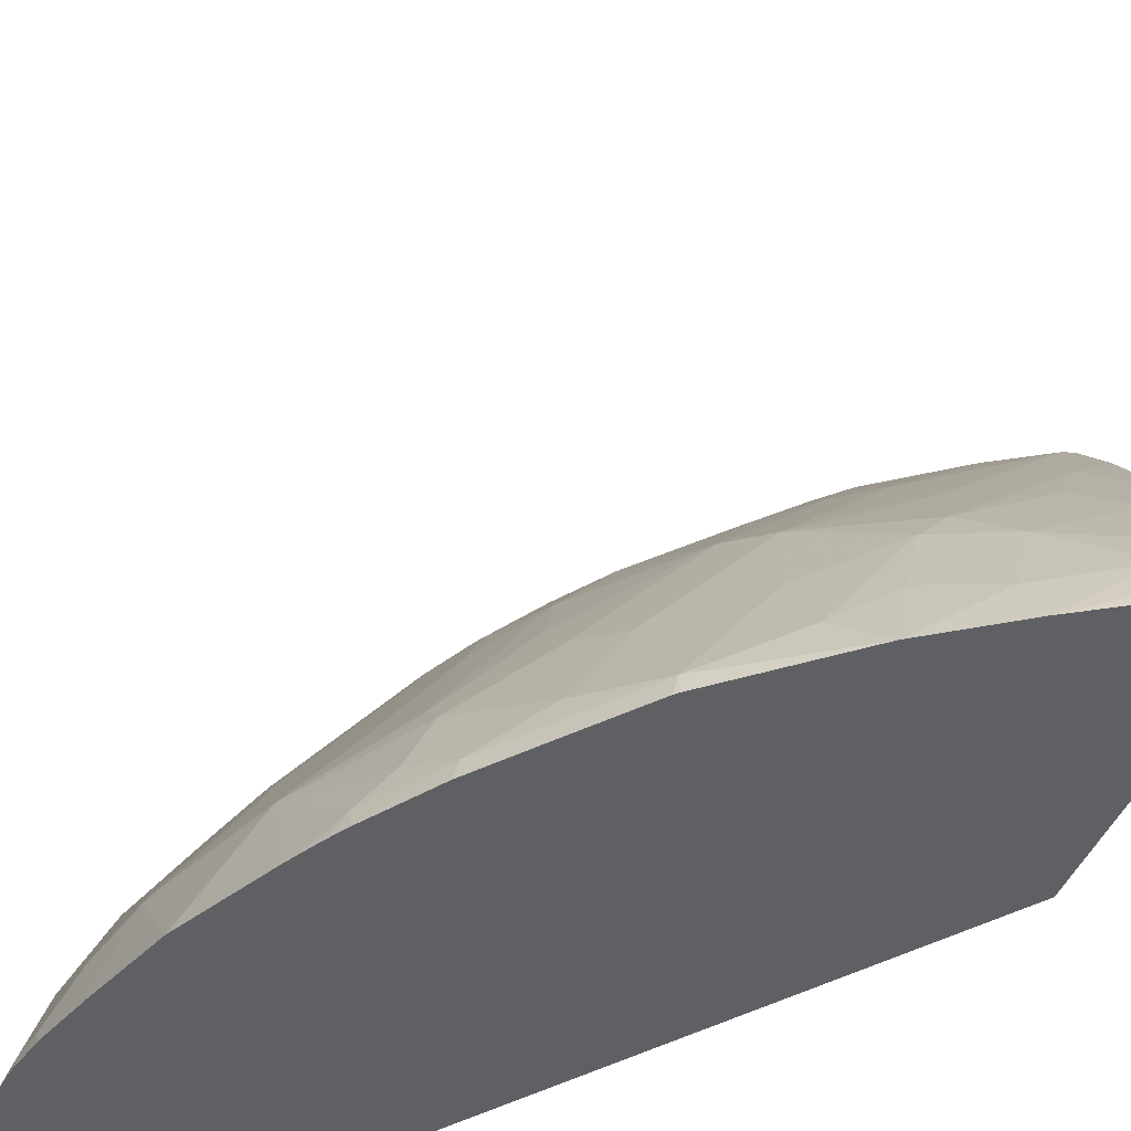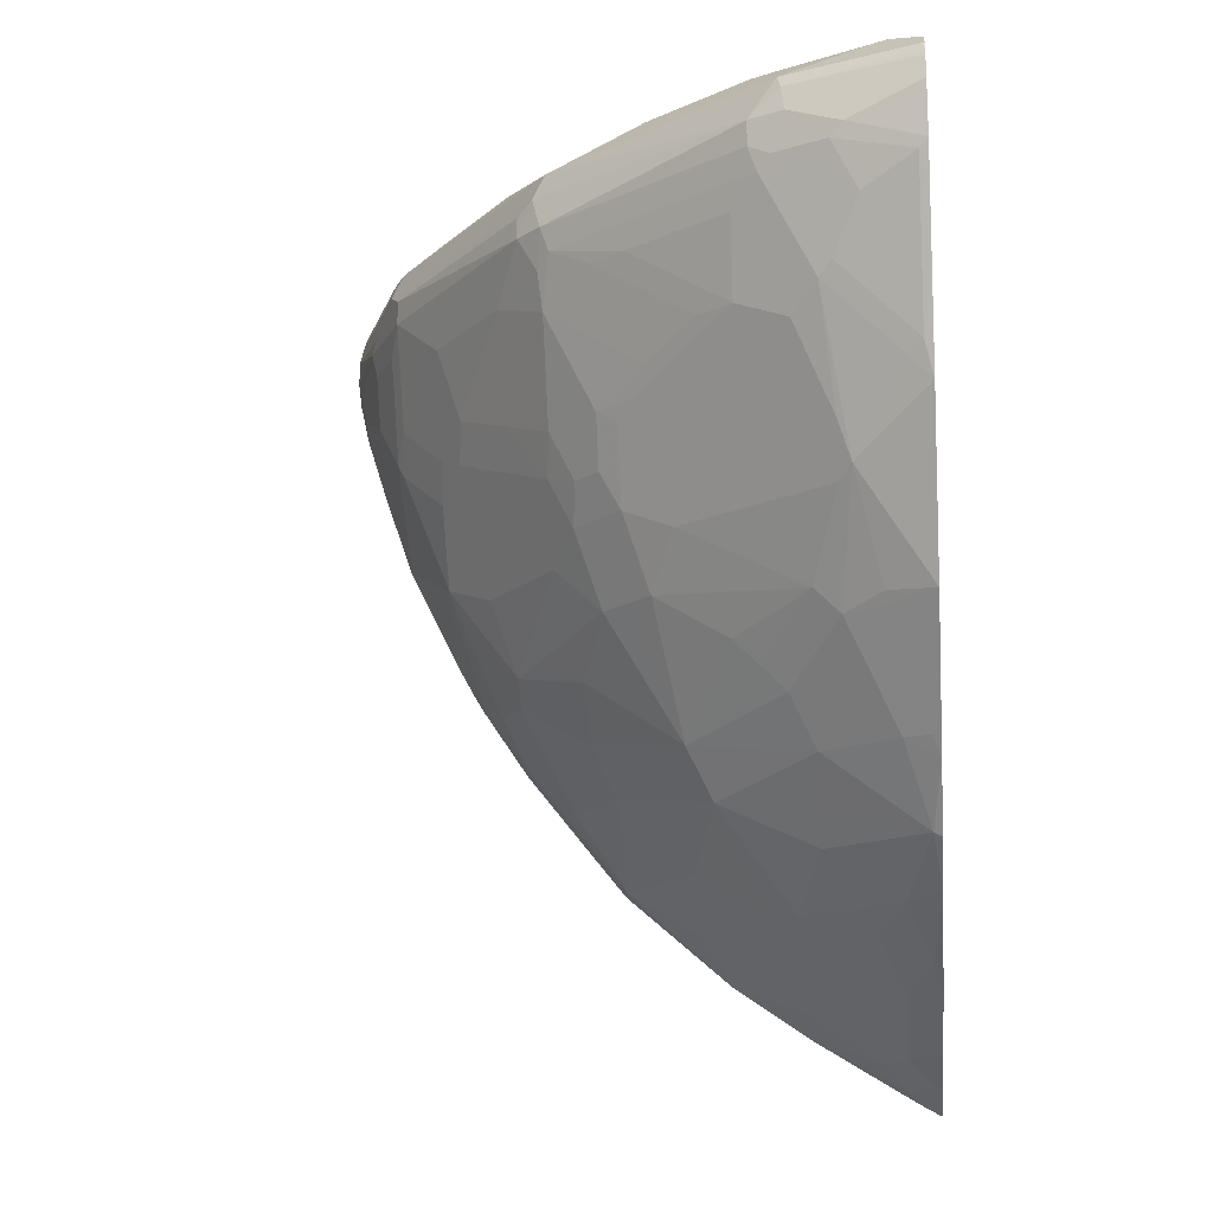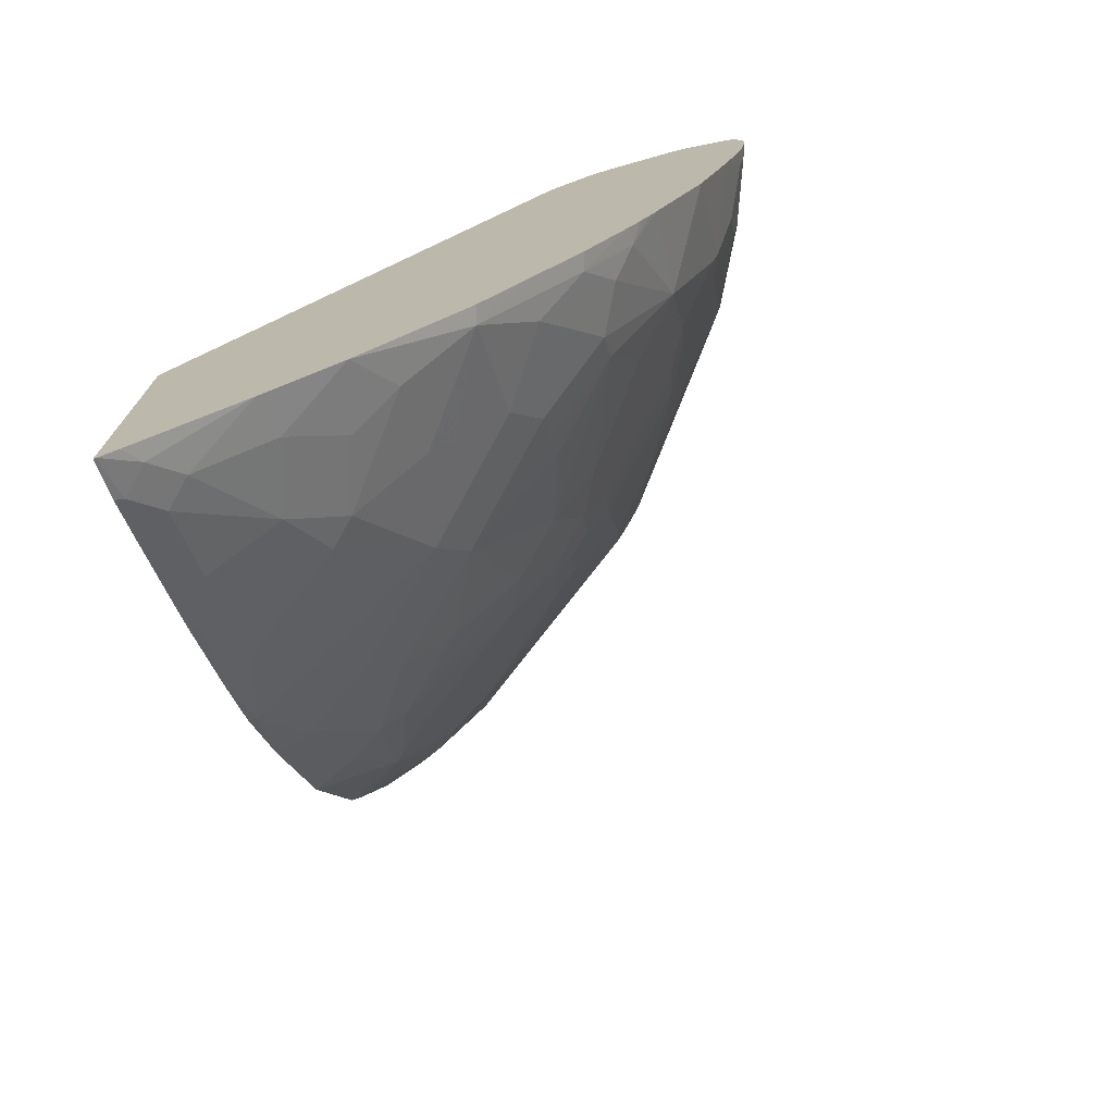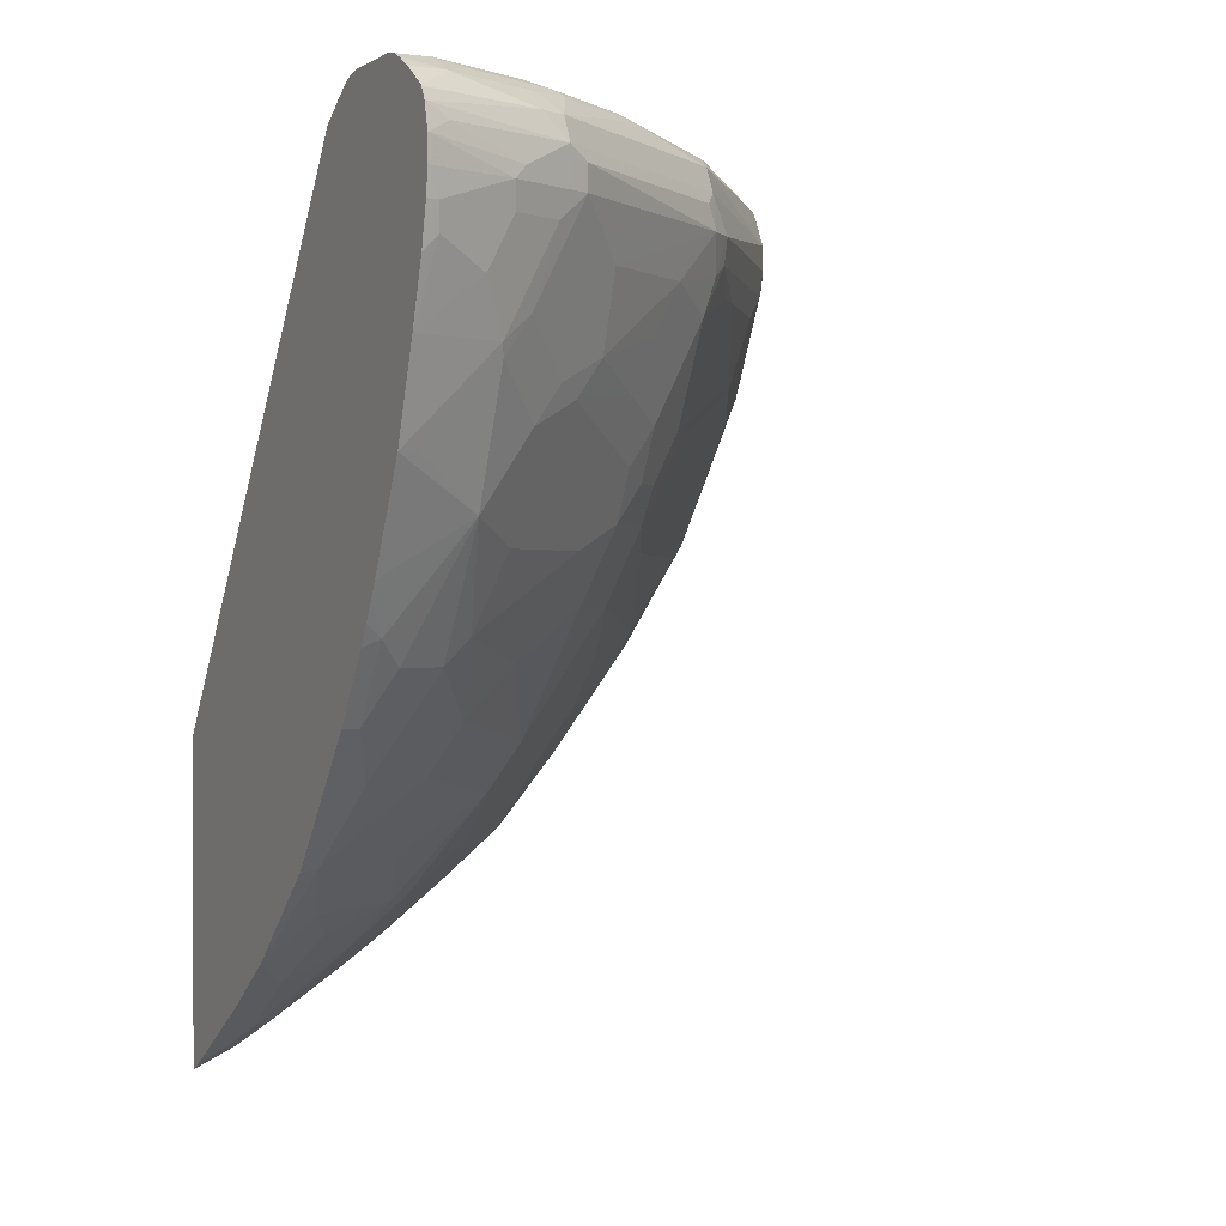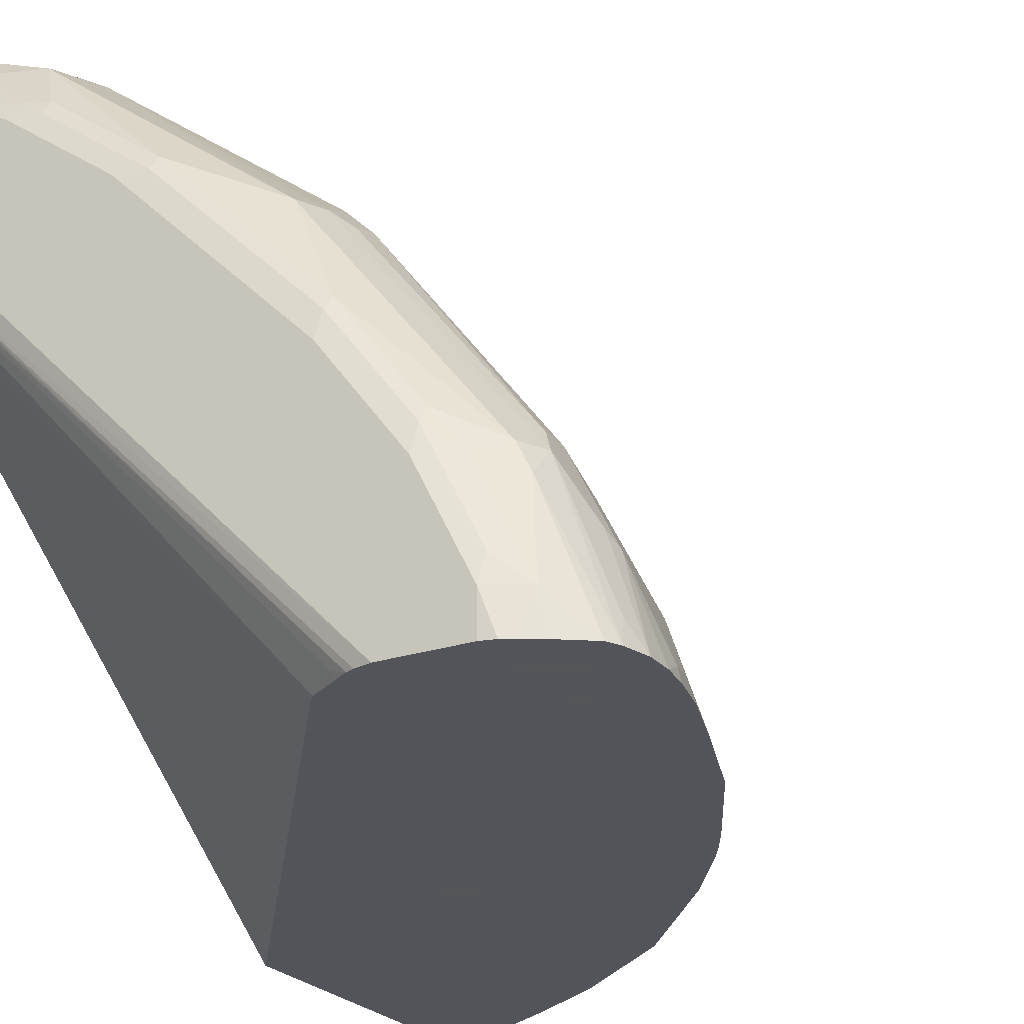
<metadata>
{"format":"obj","ext":"obj","renderer":"f3d","projection":"perspective","resolution":1024,"background":"white","views":[{"elev":-43.0,"azim":-20.5,"up":"+Z"},{"elev":-15.7,"azim":5.8,"up":"+Y"},{"elev":-73.7,"azim":-164.2,"up":"+Y"},{"elev":0.3,"azim":-116.2,"up":"+Y"},{"elev":-23.9,"azim":-151.1,"up":"+Z"}]}
</metadata>
<code>
v -0.3498 0.4233 0.8065
v -0.3498 0.4408 0.8033
v -0.4041 0.4041 0.789
v -0.3498 0.3815 0.8065
v -0.4065 0.4233 0.7841
v -0.3498 0.4418 0.803
v -0.445 0.4426 0.7649
v -0.4426 0.4233 0.7697
v -0.417 0.4041 0.7826
v -0.4138 0.3945 0.7841
v -0.3561 0.3752 0.8034
v -0.3498 0.3464 0.7949
v -0.3498 0.4464 0.8015
v -0.4683 0.4233 0.7569
v -0.4555 0.4233 0.7633
v -0.4474 0.4522 0.7601
v -0.4555 0.4041 0.7633
v -0.4522 0.3945 0.7649
v -0.4234 0.3848 0.7769
v -0.3945 0.356 0.7841
v -0.3753 0.3367 0.7841
v -0.3561 0.2598 0.7649
v -0.3498 0.2886 0.7757
v -0.3498 0.4522 0.7986
v -0.3512 0.4522 0.7986
v -0.6206 0.4522 0.6254
v -0.6302 0.4329 0.6254
v -0.6222 0.4041 0.6414
v -0.5453 0.4041 0.6992
v -0.4683 0.4041 0.7569
v -0.4298 0.4554 0.7633
v -0.3897 0.4714 0.7601
v -0.4667 0.4714 0.7216
v -0.5436 0.4714 0.6639
v -0.4619 0.3848 0.7577
v -0.4234 0.3079 0.7577
v -0.4138 0.3175 0.7649
v -0.3753 0.279 0.7649
v -0.3498 0.266 0.7681
v -0.4041 0.2886 0.7577
v -0.3657 0.2502 0.7577
v -0.3498 0.2343 0.7569
v -0.3498 0.4682 0.7762
v -0.3592 0.4682 0.7762
v -0.3721 0.4746 0.7633
v -0.7553 0.4522 0.4522
v -0.5629 0.4714 0.6447
v -0.6591 0.4714 0.5485
v -0.7649 0.4329 0.4522
v -0.6422 0.4233 0.6158
v -0.6415 0.4041 0.6222
v -0.6254 0.3752 0.6302
v -0.6158 0.3848 0.6423
v -0.4106 0.4746 0.7441
v -0.4491 0.4746 0.7248
v -0.4643 0.4762 0.712
v -0.5412 0.4762 0.6543
v -0.5581 0.3656 0.6807
v -0.4811 0.3656 0.7384
v -0.4619 0.3271 0.7384
v -0.4426 0.2886 0.7384
v -0.4138 0.2213 0.7265
v -0.4041 0.1924 0.7192
v -0.3498 0.2275 0.7535
v -0.3498 0.4749 0.7642
v -0.3657 0.4811 0.7505
v -0.7168 0.4714 0.4715
v -0.7377 0.4682 0.4426
v -0.7762 0.4682 0.3657
v -0.7649 0.4522 0.433
v -0.5605 0.4762 0.635
v -0.6567 0.4762 0.5389
v -0.8078 0.4426 0.3373
v -0.8034 0.4329 0.356
v -0.7842 0.4137 0.4138
v -0.7633 0.4233 0.4555
v -0.7569 0.4233 0.4683
v -0.7569 0.4041 0.4683
v -0.7377 0.3848 0.4875
v -0.6799 0.3848 0.5645
v -0.6607 0.3656 0.5837
v -0.6222 0.3464 0.6222
v -0.5837 0.3656 0.6607
v -0.4426 0.4811 0.712
v -0.5196 0.4811 0.6543
v -0.5068 0.3079 0.6992
v -0.4811 0.3079 0.7192
v -0.4908 0.2983 0.7072
v -0.4522 0.279 0.7265
v -0.4138 0.1828 0.7072
v -0.4138 0.1059 0.6591
v -0.3849 0.1155 0.6807
v -0.3498 0.1121 0.6958
v -0.3498 0.1505 0.715
v -0.3498 0.4811 0.7505
v -0.7144 0.4762 0.4619
v -0.7529 0.4762 0.3849
v -0.7505 0.4811 0.3657
v -0.7607 0.4788 0.3373
v -0.7675 0.4754 0.3373
v -0.7746 0.4713 0.3373
v -0.7811 0.4675 0.3373
v -0.8027 0.4525 0.3373
v -0.8033 0.4517 0.3373
v -0.6158 0.4811 0.5581
v -0.6543 0.4811 0.5196
v -0.8128 0.4233 0.3373
v -0.789 0.4041 0.4042
v -0.7633 0.4041 0.4555
v -0.7649 0.3848 0.445
v -0.7569 0.3271 0.4298
v -0.7377 0.3079 0.449
v -0.7184 0.2886 0.4683
v -0.7184 0.3656 0.5068
v -0.6992 0.3079 0.5068
v -0.6607 0.3271 0.5645
v -0.6222 0.2694 0.5837
v -0.5837 0.2694 0.6222
v -0.5453 0.2886 0.6607
v -0.5196 0.2886 0.6807
v -0.5581 0.2694 0.6423
v -0.5292 0.279 0.6687
v -0.4908 0.2213 0.6687
v -0.5196 0.2117 0.6423
v -0.5292 0.1828 0.6206
v -0.433 0.1251 0.6591
v -0.3945 0.1059 0.6687
v -0.4522 0.0674 0.6013
v -0.3945 0.0674 0.6398
v -0.3657 0.07701 0.6615
v -0.3561 0.0289 0.6302
v -0.3498 0.03517 0.638
v -0.3498 0.4811 0.6894
v -0.712 0.4811 0.4426
v -0.7505 0.4811 0.3373
v -0.8128 0.4041 0.3373
v -0.8082 0.3848 0.3464
v -0.7842 0.3848 0.4065
v -0.7649 0.3079 0.4065
v -0.7601 0.2983 0.409
v -0.7216 0.2598 0.4475
v -0.7024 0.279 0.4859
v -0.6607 0.2886 0.5453
v -0.6254 0.2405 0.5629
v -0.6029 0.2309 0.5837
v -0.5837 0.2309 0.6029
v -0.5677 0.2598 0.6302
v -0.5581 0.2309 0.623
v -0.5292 0.2405 0.6495
v -0.5677 0.2213 0.611
v -0.5677 0.2021 0.6013
v -0.5485 0.1443 0.5821
v -0.4908 0.1059 0.6013
v -0.4715 0.08662 0.6013
v -0.5292 0.04812 0.5244
v -0.433 0.0289 0.5821
v -0.3753 0.0289 0.6206
v -0.3498 0.01395 0.6211
v -0.3498 0.4771 0.6715
v -0.6928 0.4811 0.3373
v -0.8102 0.3848 0.3373
v -0.806 0.3656 0.3373
v -0.8034 0.3656 0.3488
v -0.789 0.3656 0.3849
v -0.7842 0.3464 0.3873
v -0.7888 0.3079 0.3373
v -0.7649 0.2886 0.3873
v -0.7601 0.279 0.3897
v -0.7216 0.2021 0.409
v -0.6832 0.1828 0.4475
v -0.6254 0.1828 0.5244
v -0.6061 0.2021 0.5629
v -0.5677 0.1443 0.5629
v -0.6061 0.08662 0.4667
v -0.6061 0.0674 0.4475
v -0.5869 0.0289 0.4282
v -0.51 0.009682 0.5052
v -0.5869 0.1443 0.5436
v -0.6061 0.1059 0.4859
v -0.433 -0.009602 0.5436
v -0.3561 -0.02882 0.5821
v -0.3498 -0.03195 0.5805
v -0.3498 0.476 0.6693
v -0.6754 0.4758 0.3373
v -0.6811 0.4782 0.3373
v -0.8034 0.3541 0.3373
v -0.7649 0.2387 0.3373
v -0.7601 0.2405 0.3512
v -0.7457 0.2002 0.3373
v -0.7264 0.1617 0.3373
v -0.7024 0.1251 0.3512
v -0.6832 0.1059 0.3705
v -0.6639 0.1059 0.409
v -0.6639 0.1251 0.4282
v -0.6254 0.0289 0.3705
v -0.5869 -0.02882 0.3512
v -0.5485 -0.009602 0.4282
v -0.5292 -0.02882 0.4282
v -0.4715 -0.06732 0.4475
v -0.4522 -0.06732 0.4667
v -0.433 -0.02882 0.5244
v -0.3753 -0.06732 0.5244
v -0.3498 -0.06298 0.5442
v -0.3498 0.4746 0.6669
v -0.6639 0.4714 0.3416
v -0.6656 0.4698 0.3373
v -0.7195 0.1486 0.3373
v -0.7118 0.1347 0.3373
v -0.706 0.125 0.3373
v -0.7027 0.1196 0.3373
v -0.6639 0.0674 0.3512
v -0.5905 -0.02889 0.3373
v -0.587 -0.03242 0.3373
v -0.5064 -0.1022 0.3373
v -0.5292 -0.06732 0.3705
v -0.6232 0.01182 0.3373
v -0.4908 -0.08654 0.3897
v -0.433 -0.1058 0.4282
v -0.3945 -0.08654 0.4859
v -0.3498 -0.06525 0.5414
v -0.3753 -0.125 0.4475
v -0.3561 -0.1058 0.4859
v -0.3498 0.4609 0.6505
v -0.6437 0.4557 0.3373
v -0.6675 0.06733 0.3373
v -0.448 -0.1421 0.3373
v -0.4522 -0.125 0.3705
v -0.3945 -0.1635 0.3705
v -0.3753 -0.1635 0.3897
v -0.3498 -0.109 0.4843
v -0.3498 -0.123 0.4644
v -0.6411 0.4531 0.3373
v -0.3498 0.04918 0.3373
v -0.3808 -0.1831 0.3373
v -0.3753 -0.1828 0.3512
v -0.3561 -0.1828 0.3705
v -0.3498 -0.1615 0.4066
v -0.3498 -0.2006 0.3373
v -0.3657 -0.1922 0.3373
v -0.3518 -0.1999 0.3373
v -0.3498 -0.1859 0.3689
f 121 149 122
f 123 149 148
f 123 148 124
f 124 148 125
f 125 150 151
f 125 151 152
f 125 152 126
f 126 152 153
f 126 153 154
f 127 129 131
f 125 148 150
f 121 148 149
f 119 121 120
f 121 147 150
f 118 150 147
f 118 146 150
f 118 121 119
f 117 145 146
f 117 144 145
f 117 143 144
f 115 143 116
f 115 142 143
f 113 141 115
f 127 131 130
f 112 141 113
f 121 150 148
f 118 147 121
f 138 165 139
f 128 155 156
f 146 172 151
f 145 172 146
f 144 172 145
f 144 171 172
f 144 170 171
f 142 144 143
f 141 144 142
f 141 170 144
f 141 169 170
f 140 169 141
f 140 168 169
f 139 165 166
f 139 168 140
f 139 167 168
f 139 166 167
f 138 164 165
f 137 164 138
f 137 165 164
f 137 163 165
f 137 162 163
f 137 161 162
f 136 161 137
f 133 159 160
f 131 158 132
f 131 157 158
f 129 157 131
f 129 156 157
f 128 154 155
f 112 140 141
f 88 122 149
f 111 139 140
f 86 119 120
f 83 119 86
f 82 119 83
f 82 118 119
f 82 146 118
f 82 117 146
f 82 143 117
f 82 116 143
f 81 116 82
f 81 115 116
f 81 114 115
f 80 114 81
f 86 120 87
f 79 114 80
f 79 113 115
f 79 112 113
f 79 111 112
f 78 111 79
f 78 110 111
f 78 109 110
f 76 78 77
f 76 109 78
f 76 108 109
f 75 108 76
f 75 107 108
f 146 151 150
f 79 115 114
f 111 140 112
f 87 120 88
f 88 121 122
f 110 139 111
f 110 138 139
f 109 138 110
f 108 138 109
f 108 137 138
f 108 136 137
f 107 136 108
f 98 135 99
f 96 98 97
f 96 134 98
f 96 106 134
f 93 131 132
f 88 120 121
f 93 130 131
f 92 127 93
f 91 129 127
f 91 156 129
f 91 128 156
f 91 154 128
f 91 126 154
f 91 127 92
f 90 126 91
f 90 125 126
f 90 124 125
f 90 123 124
f 88 149 123
f 93 127 130
f 151 172 173
f 191 208 209
f 152 173 155
f 205 224 206
f 204 224 205
f 204 223 224
f 202 222 220
f 202 221 222
f 202 219 221
f 202 220 203
f 200 202 201
f 200 219 202
f 200 218 219
f 199 218 200
f 199 217 218
f 210 225 211
f 199 215 217
f 196 216 212
f 196 211 216
f 196 198 197
f 196 215 198
f 196 214 215
f 196 213 214
f 196 212 213
f 195 211 196
f 192 195 193
f 192 211 195
f 191 211 192
f 191 210 211
f 198 215 199
f 191 209 210
f 211 225 216
f 214 227 217
f 74 107 75
f 238 241 240
f 236 241 237
f 236 240 241
f 235 240 236
f 235 239 240
f 234 239 235
f 229 236 237
f 228 236 229
f 228 235 236
f 226 228 227
f 226 235 228
f 214 226 227
f 226 234 235
f 223 232 224
f 222 231 230
f 221 237 231
f 221 229 237
f 221 231 222
f 220 222 230
f 218 221 219
f 218 229 221
f 218 228 229
f 218 227 228
f 217 227 218
f 214 217 215
f 223 233 232
f 151 173 152
f 191 207 208
f 184 205 206
f 169 187 189
f 169 188 187
f 168 188 169
f 167 188 168
f 167 187 188
f 166 187 167
f 163 166 165
f 163 186 166
f 162 186 163
f 159 185 160
f 159 184 185
f 159 183 184
f 169 189 190
f 158 181 182
f 156 181 157
f 156 180 181
f 156 177 180
f 155 179 174
f 155 178 179
f 155 173 178
f 155 177 156
f 155 176 177
f 155 175 176
f 155 174 175
f 153 155 154
f 152 155 153
f 157 181 158
f 190 207 191
f 169 190 191
f 169 192 193
f 184 204 205
f 183 204 184
f 181 203 182
f 181 202 203
f 181 201 202
f 180 201 181
f 178 194 179
f 177 201 180
f 177 200 201
f 177 199 200
f 177 198 199
f 177 197 198
f 169 191 192
f 176 197 177
f 176 195 196
f 176 193 195
f 175 193 176
f 175 194 193
f 174 194 175
f 174 179 194
f 172 178 173
f 171 178 172
f 171 194 178
f 170 194 171
f 169 194 170
f 169 193 194
f 176 196 197
f 73 107 74
f 115 141 142
f 73 161 136
f 24 43 44
f 22 42 39
f 22 41 42
f 22 40 41
f 22 38 40
f 22 39 23
f 21 37 38
f 20 36 37
f 19 36 20
f 19 35 36
f 18 30 35
f 17 30 18
f 24 44 25
f 16 34 26
f 16 32 33
f 16 31 32
f 16 25 31
f 14 17 15
f 14 30 17
f 14 29 30
f 14 28 29
f 14 27 28
f 14 26 27
f 14 16 26
f 13 25 16
f 13 24 25
f 16 33 34
f 11 23 12
f 25 44 45
f 25 32 31
f 35 60 36
f 35 87 60
f 35 59 87
f 35 58 59
f 35 53 58
f 34 71 47
f 34 57 71
f 33 57 34
f 33 56 57
f 33 55 56
f 32 55 33
f 32 54 55
f 25 45 32
f 32 45 54
f 29 53 35
f 28 53 29
f 28 52 53
f 28 51 52
f 27 51 28
f 27 50 51
f 27 49 50
f 26 48 46
f 26 47 48
f 26 34 47
f 26 49 27
f 26 46 49
f 29 35 30
f 36 60 61
f 11 22 23
f 11 21 38
f 1 133 95
f 1 159 133
f 1 183 159
f 1 204 183
f 1 223 204
f 1 233 223
f 1 238 233
f 1 241 238
f 1 237 241
f 1 231 237
f 1 230 231
f 1 220 230
f 1 95 65
f 1 203 220
f 1 158 182
f 1 132 158
f 1 93 132
f 1 94 93
f 1 64 94
f 1 42 64
f 1 39 42
f 1 23 39
f 1 12 23
f 1 4 12
f 1 3 4
f 1 2 3
f 1 182 203
f 11 38 22
f 1 43 24
f 1 13 6
f 11 37 21
f 11 20 37
f 10 20 11
f 10 19 20
f 10 35 19
f 10 18 35
f 9 15 17
f 9 18 10
f 9 17 18
f 7 16 14
f 7 13 16
f 7 15 8
f 1 24 13
f 7 14 15
f 4 11 12
f 3 11 4
f 3 10 11
f 3 9 10
f 3 15 9
f 3 8 15
f 3 7 8
f 3 5 7
f 2 7 5
f 2 6 7
f 2 5 3
f 1 6 2
f 6 13 7
f 36 61 62
f 1 65 43
f 36 63 40
f 73 101 100
f 73 102 101
f 73 103 102
f 73 104 103
f 72 106 96
f 72 105 106
f 71 105 72
f 71 85 105
f 70 103 104
f 70 104 73
f 69 103 70
f 69 102 103
f 73 100 99
f 69 101 102
f 69 99 100
f 69 98 99
f 69 97 98
f 68 97 69
f 68 96 97
f 67 96 68
f 66 85 84
f 66 105 85
f 66 106 105
f 66 134 106
f 66 98 134
f 66 135 98
f 69 100 101
f 66 160 135
f 73 99 135
f 73 160 185
f 36 62 63
f 73 162 161
f 73 186 162
f 73 166 186
f 73 187 166
f 73 189 187
f 73 190 189
f 73 207 190
f 73 208 207
f 73 209 208
f 73 210 209
f 73 225 210
f 73 135 160
f 73 216 225
f 73 213 212
f 73 226 214
f 73 234 226
f 73 239 234
f 73 240 239
f 73 238 240
f 73 233 238
f 73 232 233
f 73 224 232
f 73 206 224
f 73 184 206
f 73 185 184
f 73 212 216
f 66 133 160
f 73 214 213
f 65 95 66
f 51 77 78
f 50 77 51
f 49 77 50
f 49 76 77
f 49 75 76
f 49 74 75
f 49 73 74
f 49 70 73
f 48 96 67
f 48 72 96
f 47 72 48
f 47 71 72
f 51 78 79
f 46 70 49
f 46 68 69
f 46 67 68
f 46 48 67
f 45 65 66
f 44 65 45
f 43 65 44
f 42 63 64
f 41 63 42
f 40 63 41
f 37 40 38
f 66 95 133
f 36 40 37
f 46 69 70
f 51 79 80
f 45 66 54
f 51 81 52
f 63 93 94
f 51 80 81
f 63 94 64
f 73 136 107
f 63 92 93
f 63 91 92
f 63 90 91
f 62 88 123
f 62 89 88
f 62 90 63
f 61 89 62
f 61 88 89
f 61 87 88
f 60 87 61
f 62 123 90
f 54 66 84
f 58 86 87
f 58 83 86
f 57 85 71
f 56 85 57
f 52 82 53
f 56 84 85
f 55 84 56
f 54 84 55
f 52 81 82
f 53 83 58
f 53 82 83
f 58 87 59

</code>
